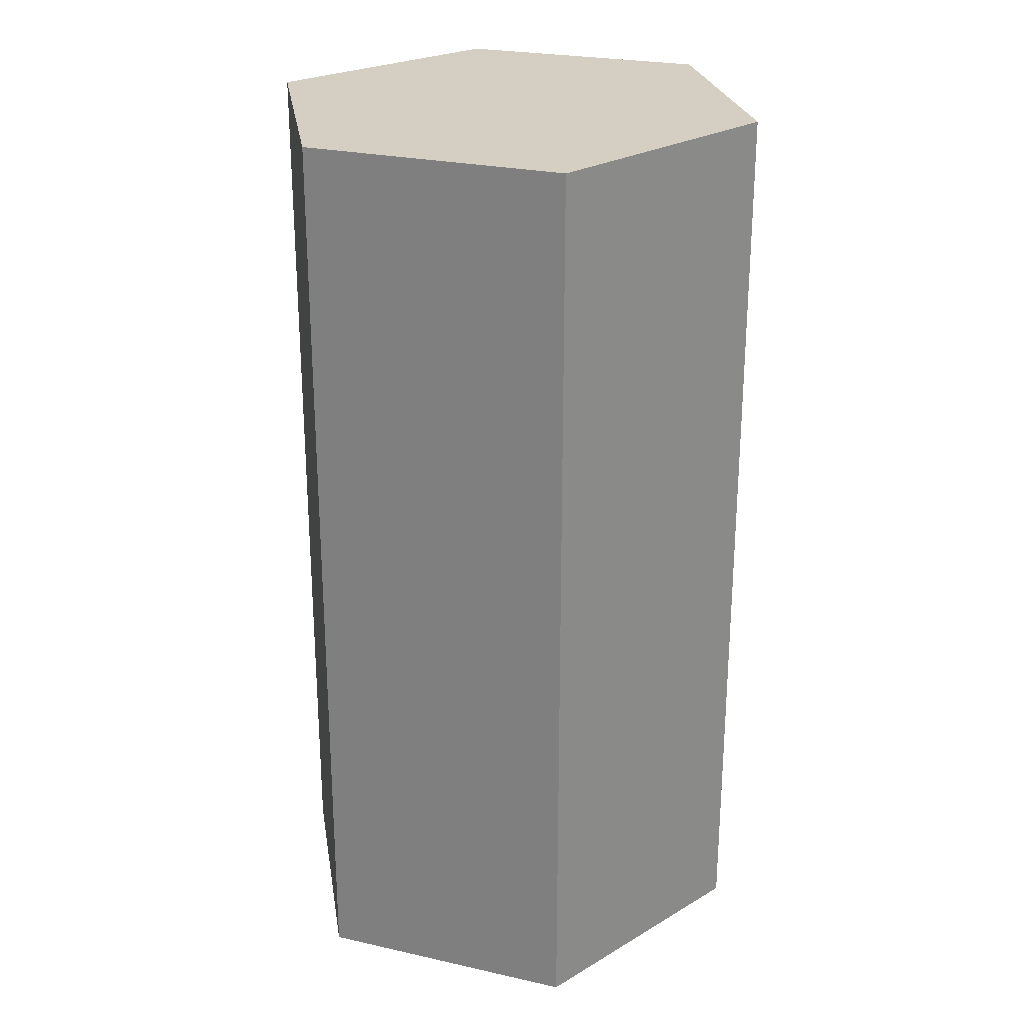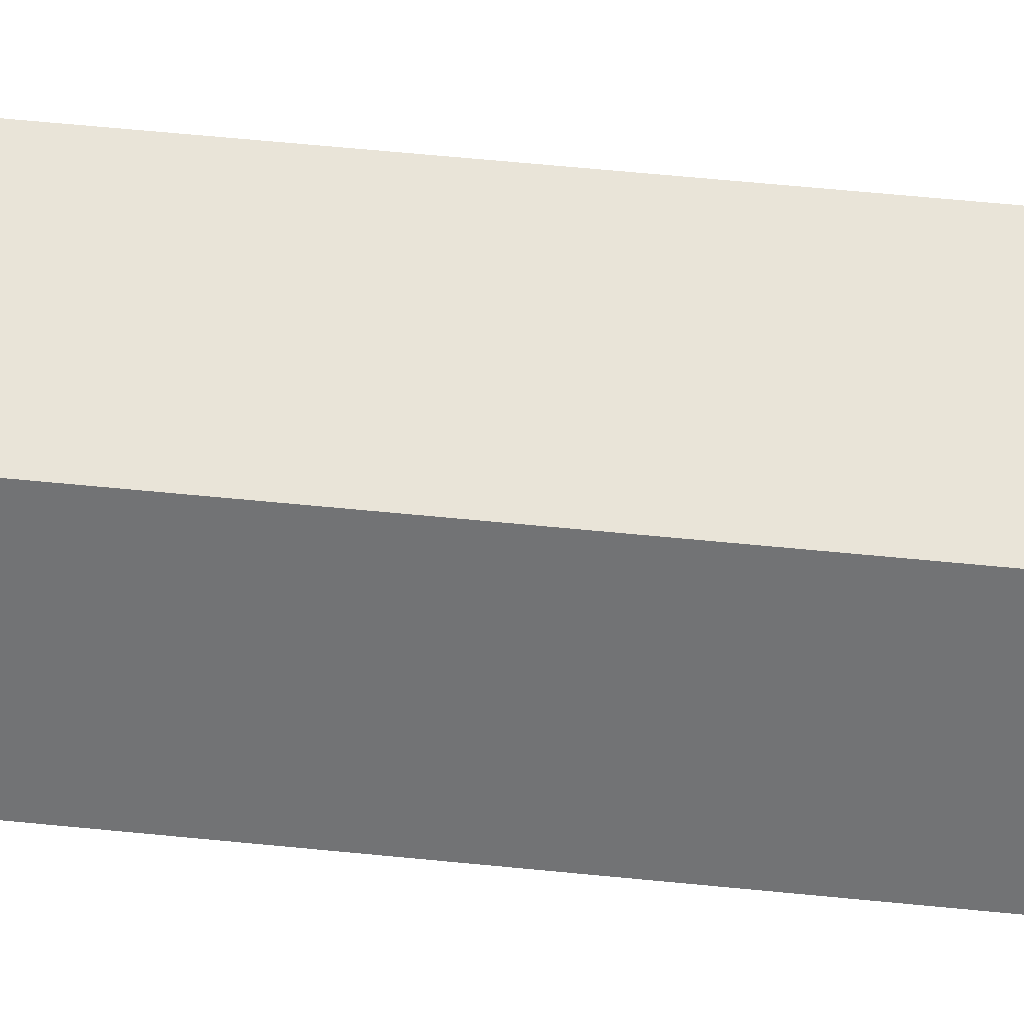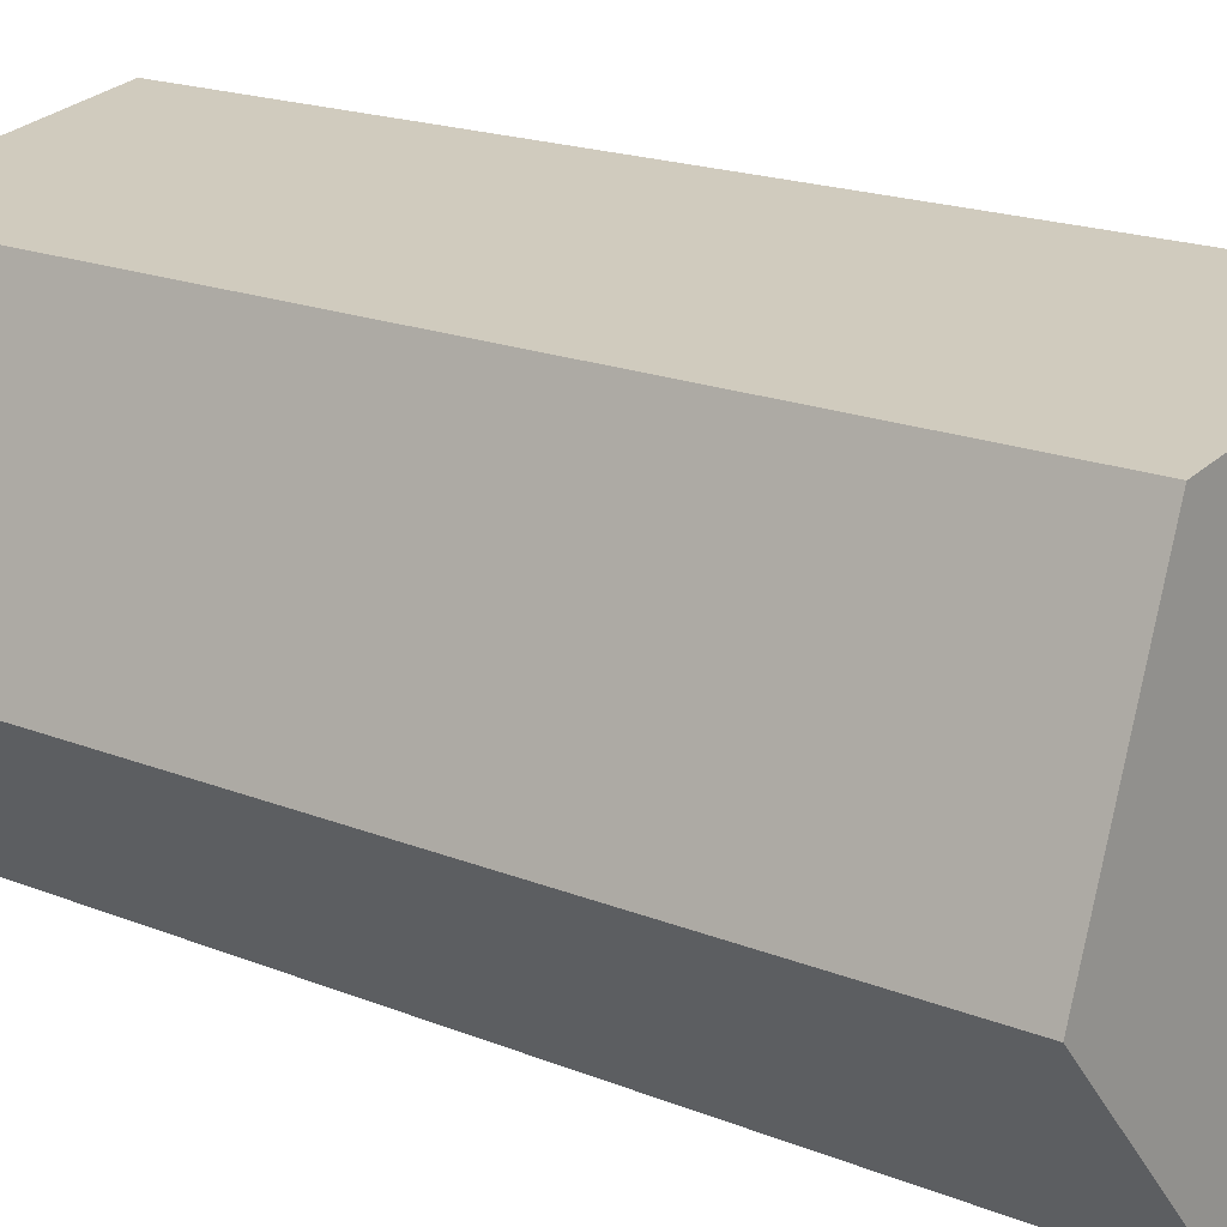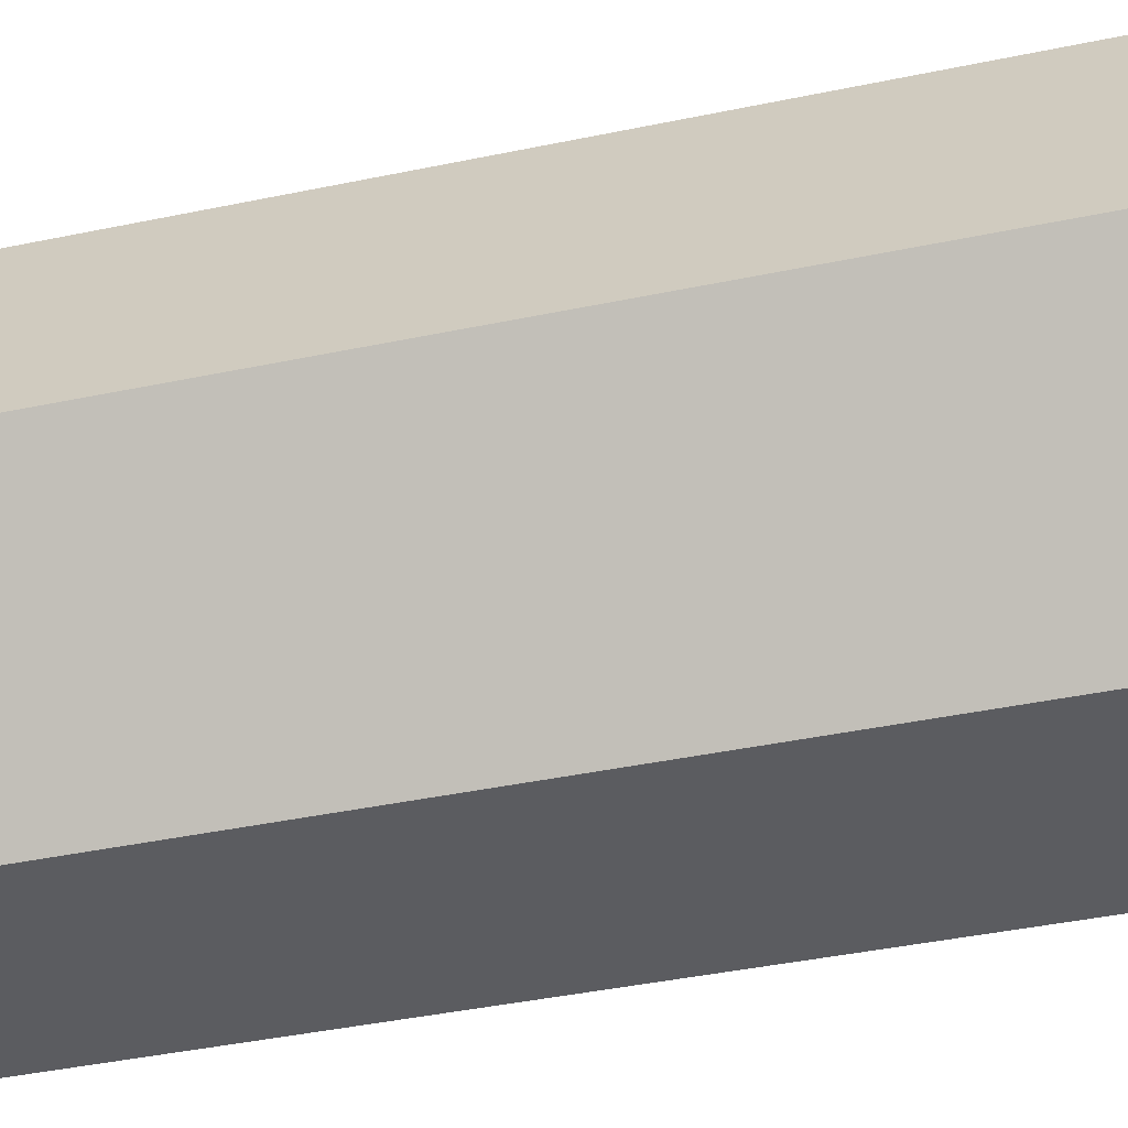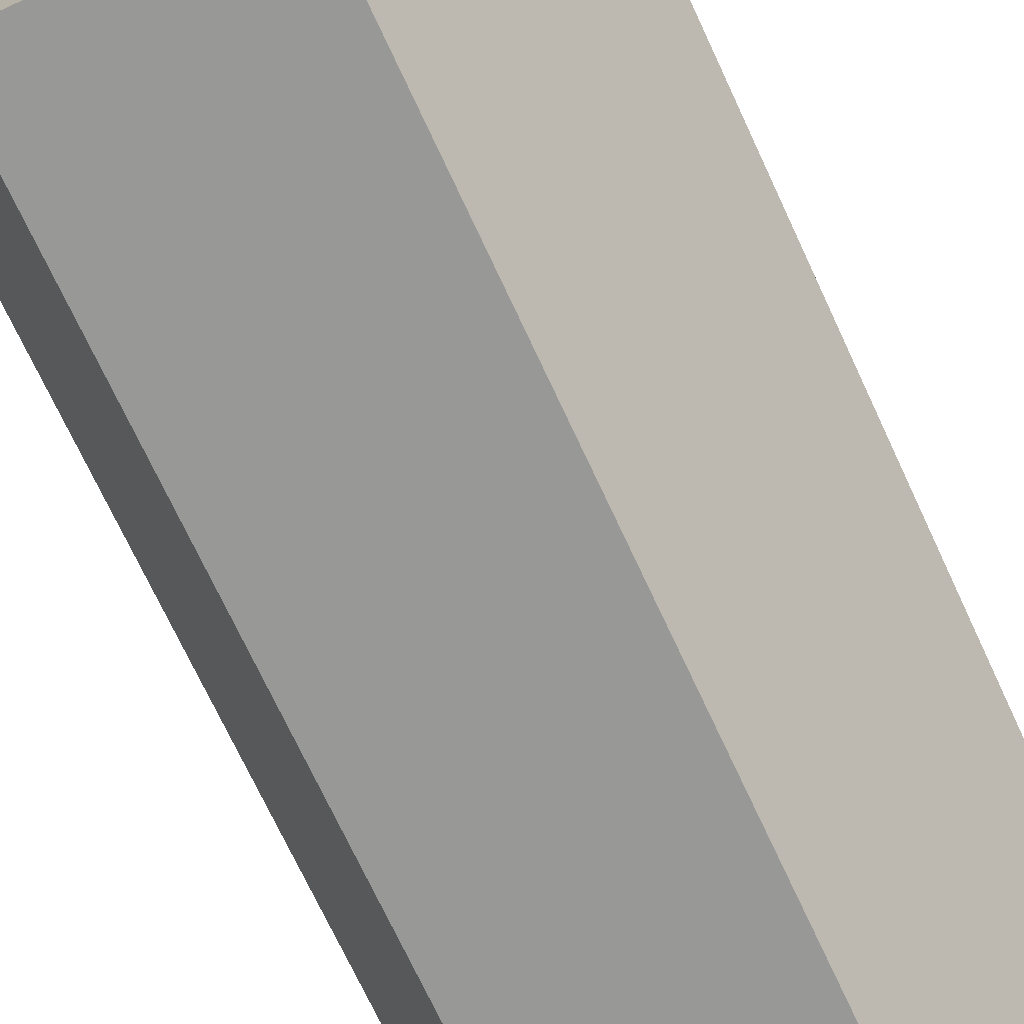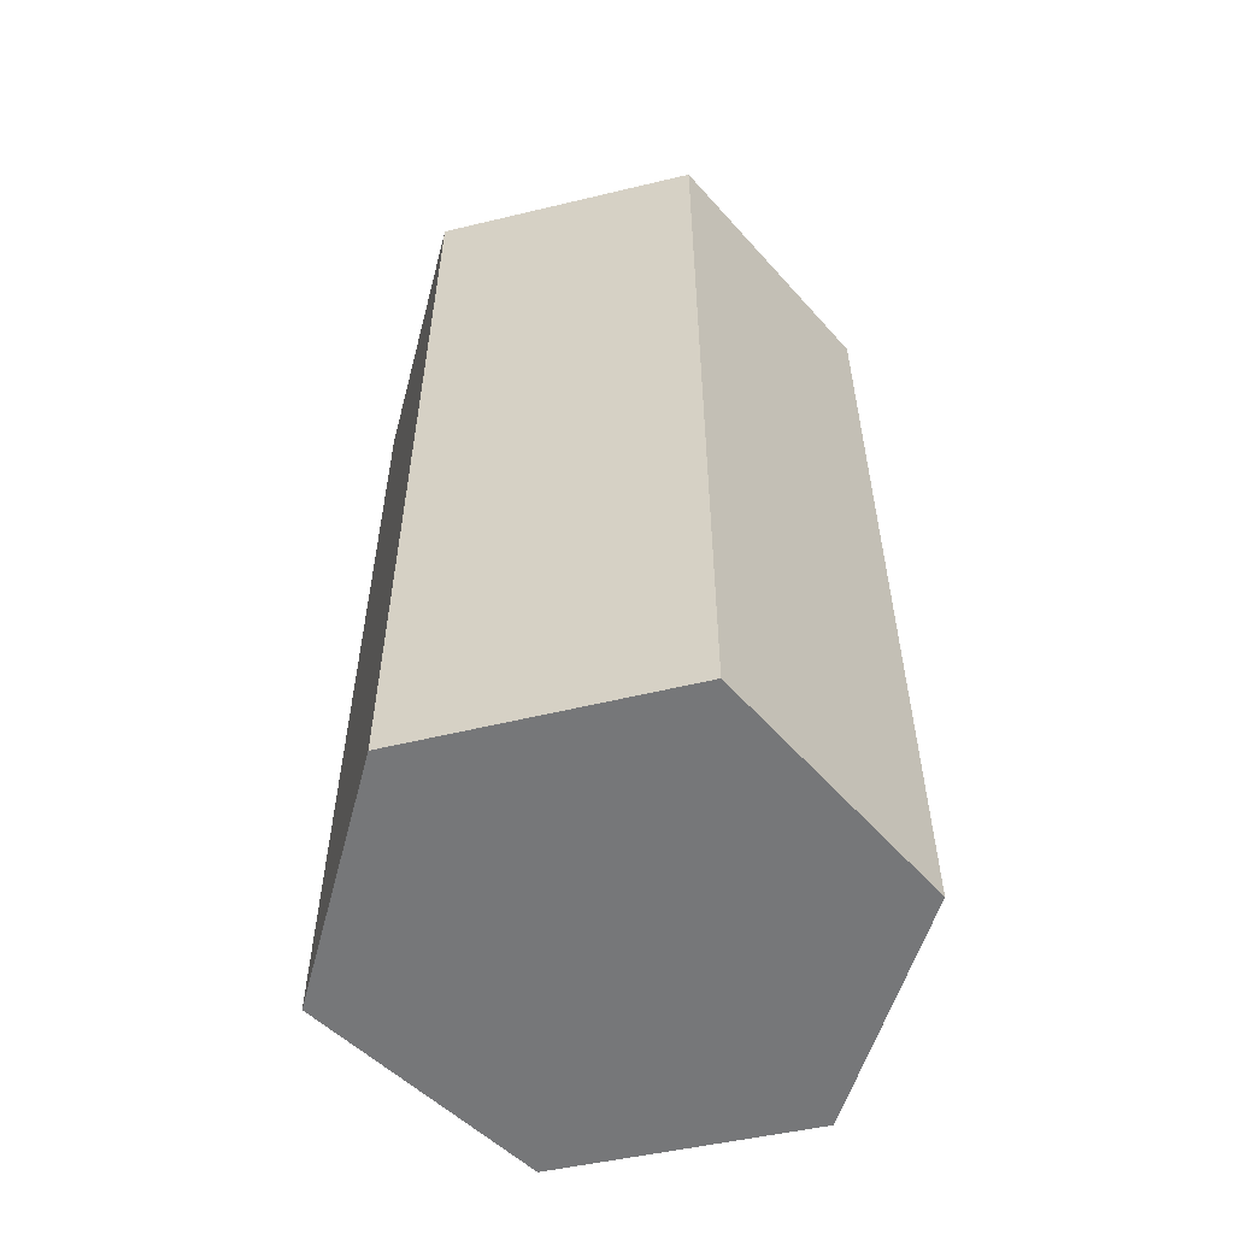
<metadata>
{"format":"obj","ext":"obj","renderer":"f3d","projection":"perspective","resolution":1024,"background":"white","views":[{"elev":25.7,"azim":10.6,"up":"+Y"},{"elev":69.9,"azim":95.4,"up":"+Z"},{"elev":17.9,"azim":-51.3,"up":"+Z"},{"elev":-42.4,"azim":-76.0,"up":"+Z"},{"elev":-73.0,"azim":-154.9,"up":"+Z"},{"elev":-57.1,"azim":4.8,"up":"+Y"}]}
</metadata>
<code>
v  0.672 7.153 1.894
v  1.284 7.153 -1.492
v  0 7.153 4.38e-16
v  3.181 7.153 -1.235
v  3.896 7.153 0.557
v  2.68 7.153 2.22
v  3.181 7.562e-17 -1.235
v  1.284 9.136e-17 -1.492
v  0 0 0
v  0.672 -1.16e-16 1.894
v  2.68 -1.359e-16 2.22
v  3.896 -3.411e-17 0.557
g defaultobject
f 1 2 3
f 2 1 4
f 4 1 5
f 5 1 6
f 7 2 4
f 2 7 8
f 8 3 2
f 3 8 9
f 9 1 3
f 1 9 10
f 10 6 1
f 6 10 11
f 12 4 5
f 4 12 7
f 11 5 6
f 5 11 12
f 8 10 9
f 10 8 7
f 10 7 11
f 11 7 12

</code>
